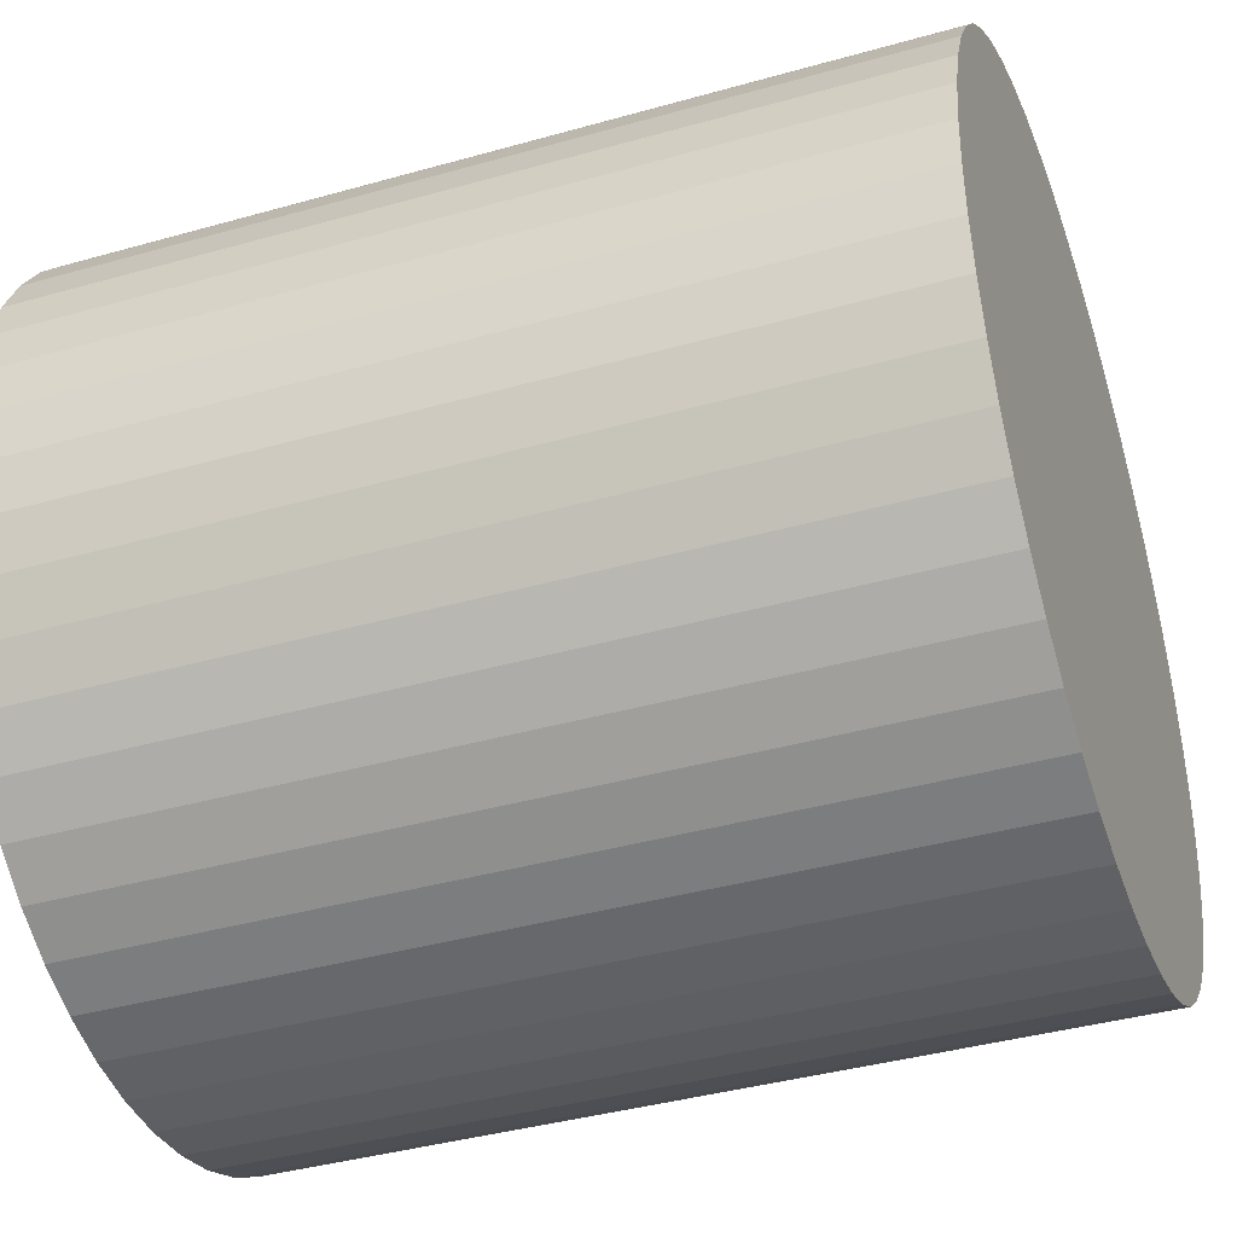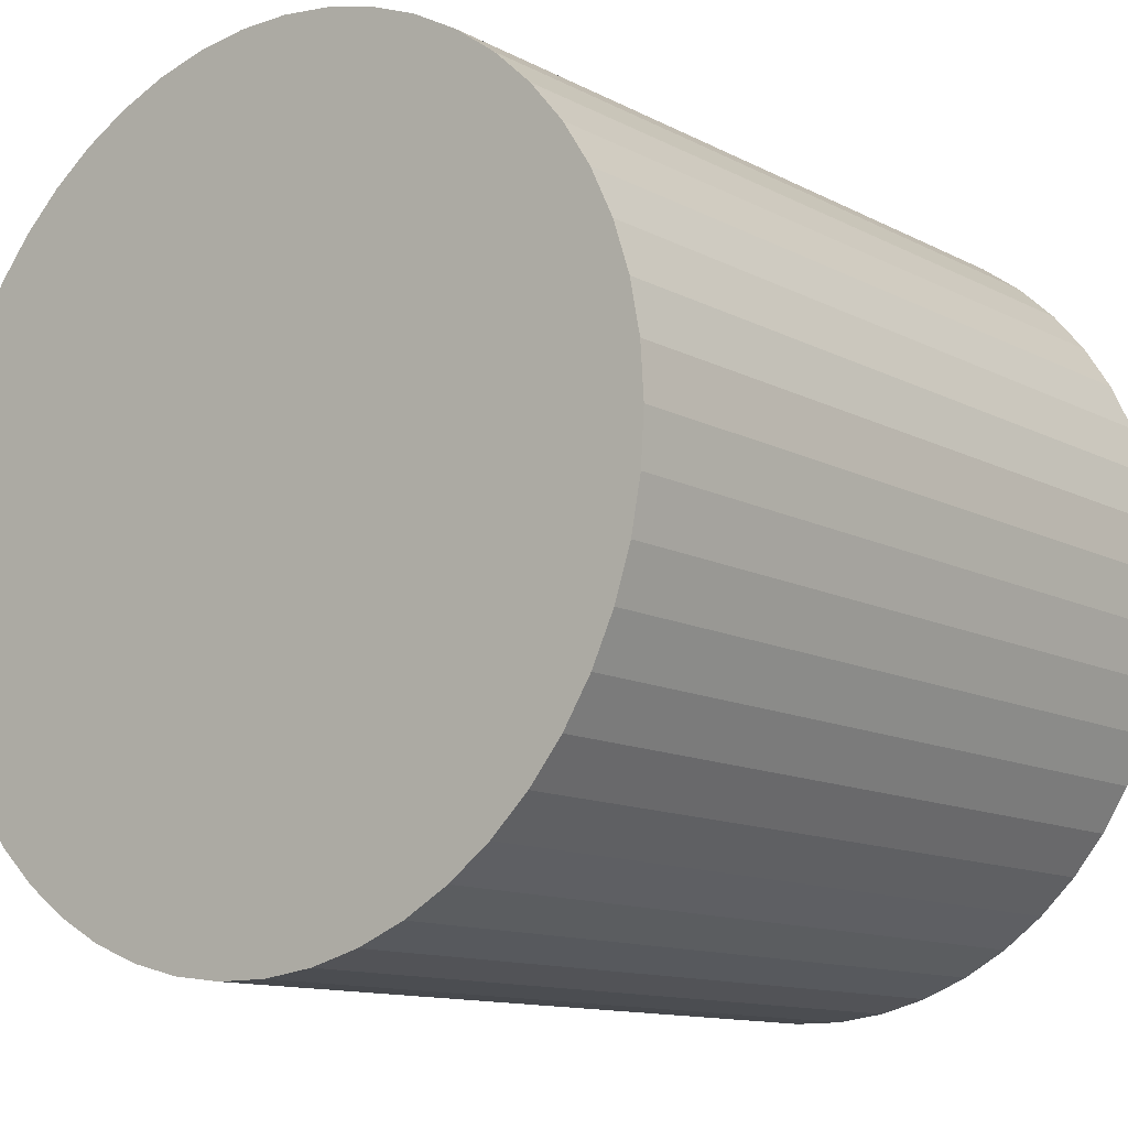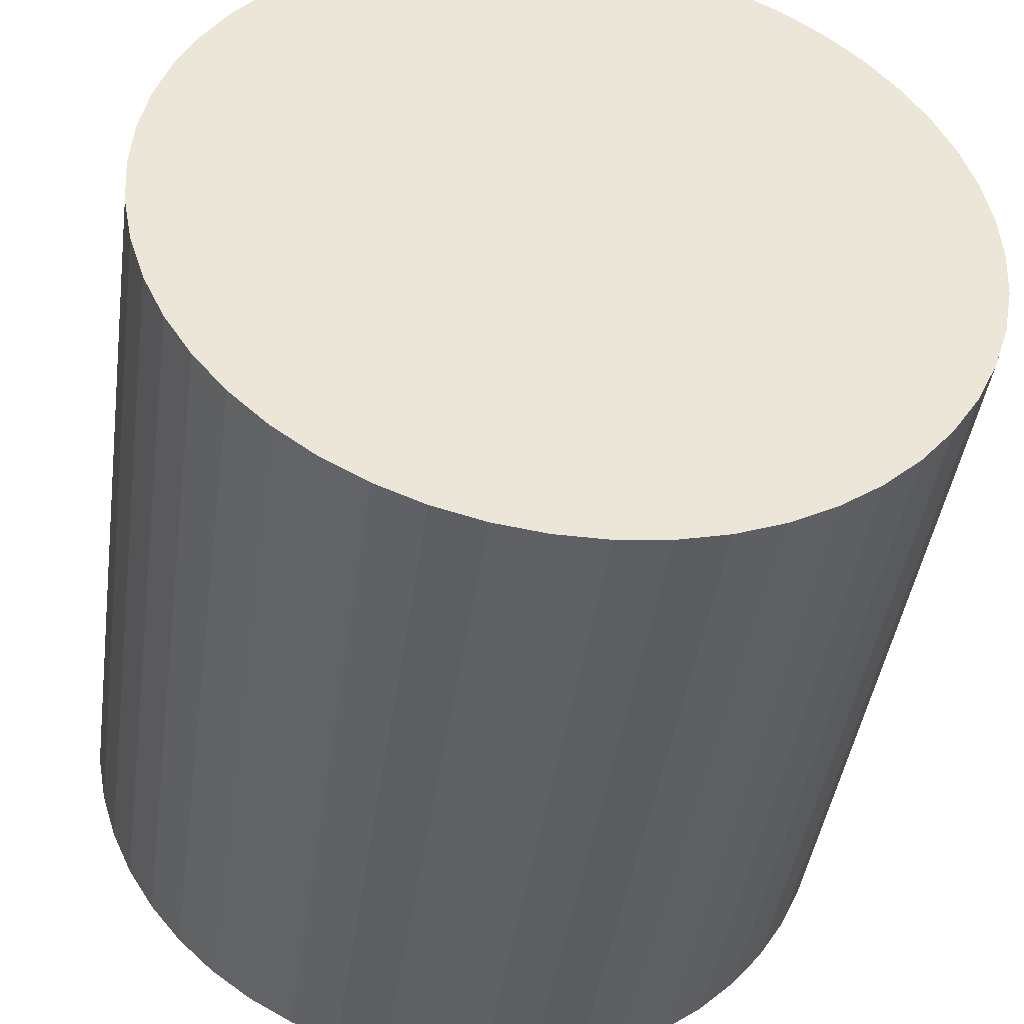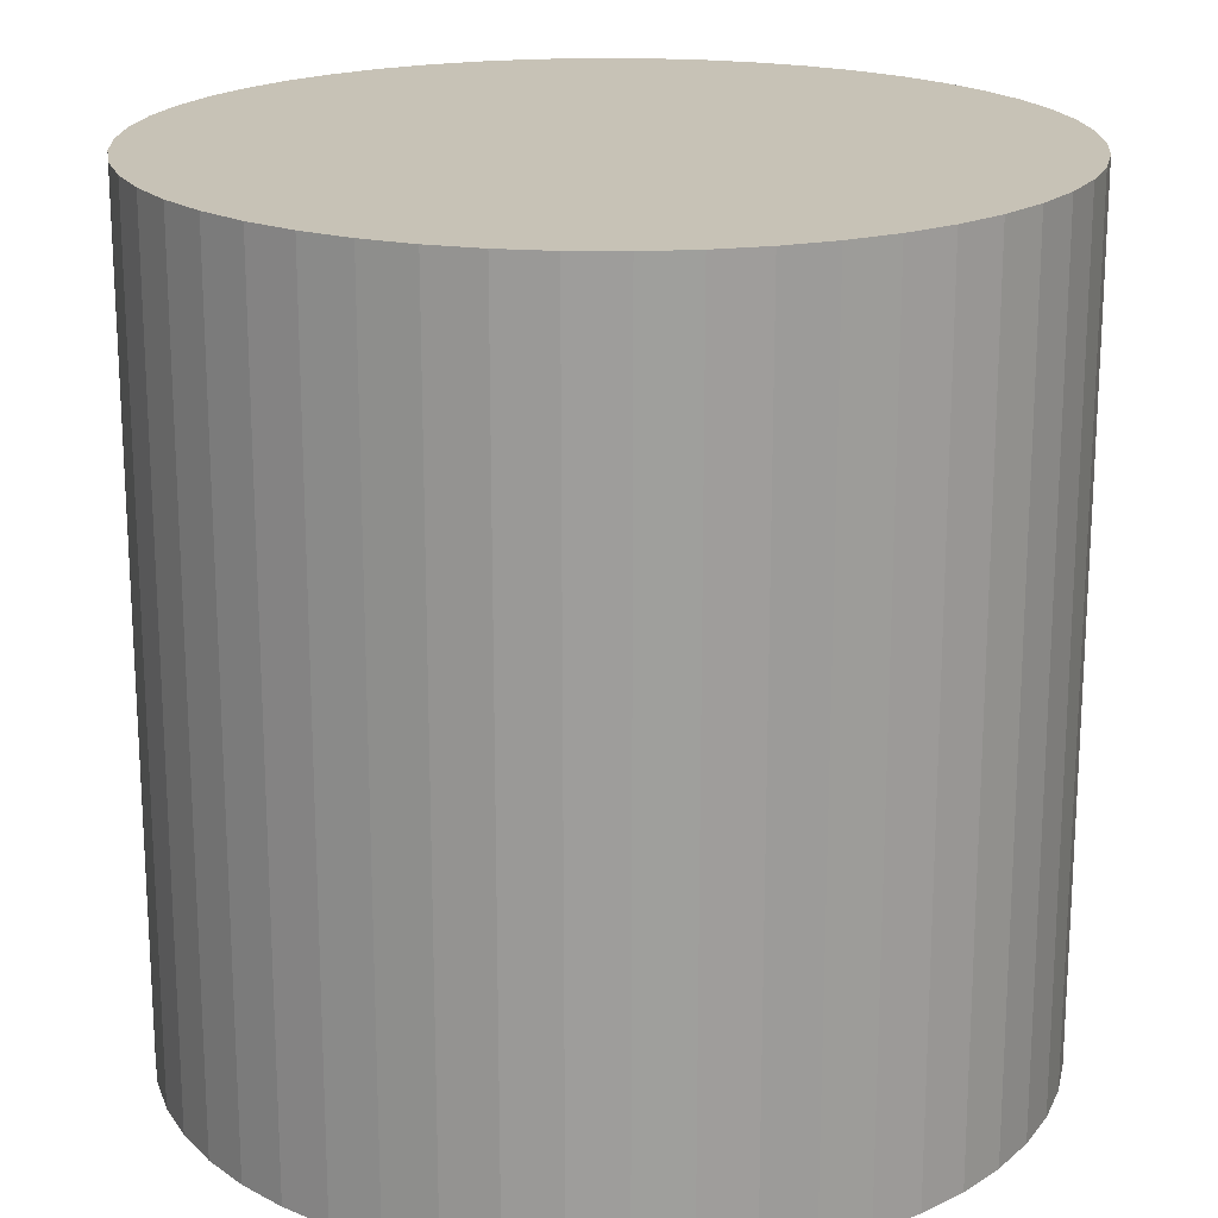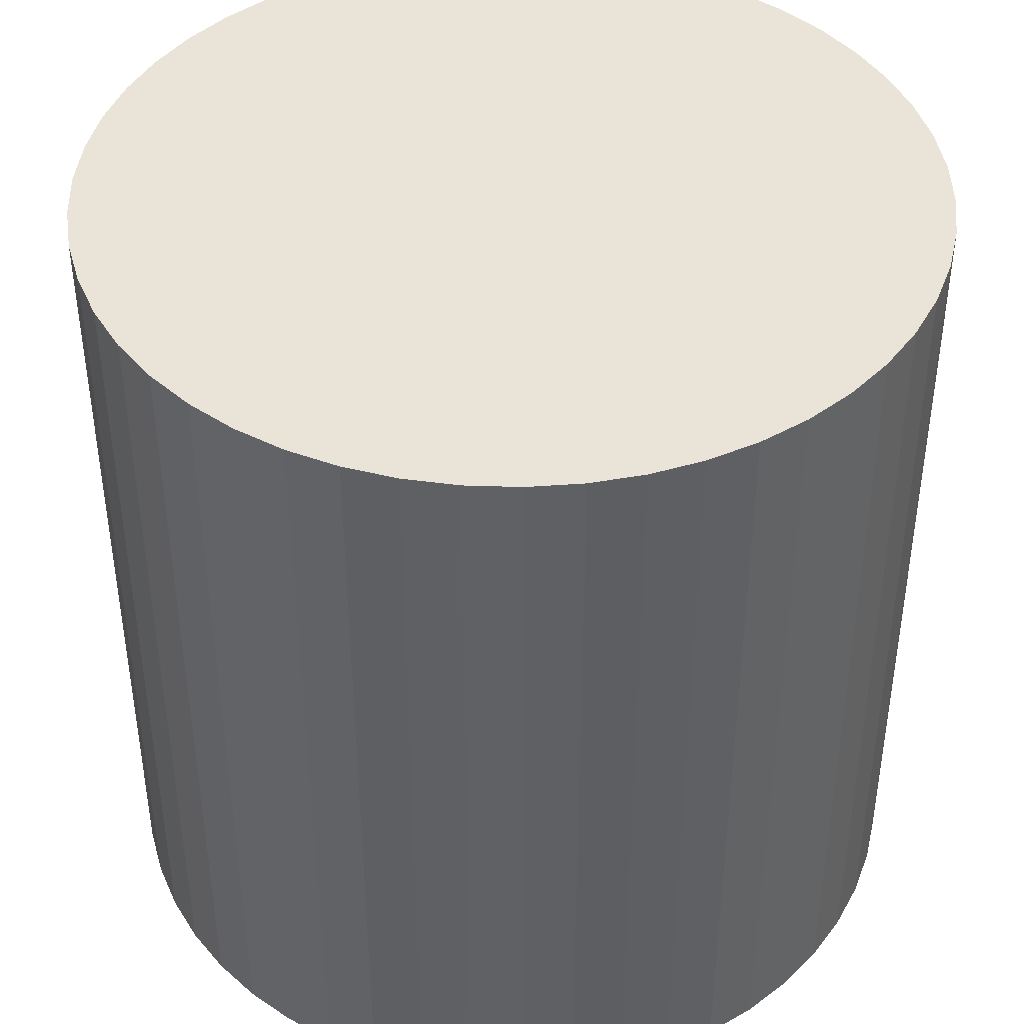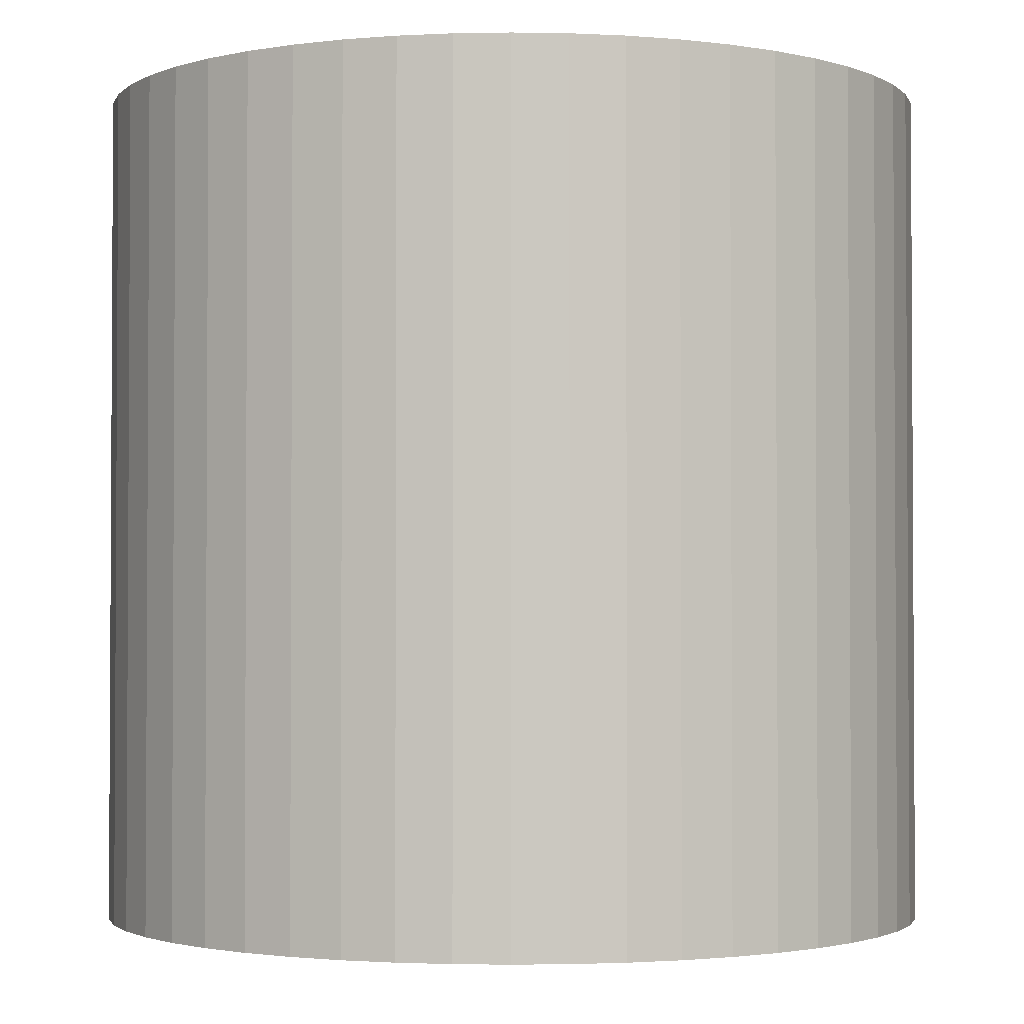
<metadata>
{"format":"obj","ext":"obj","renderer":"f3d","projection":"perspective","resolution":1024,"background":"white","views":[{"elev":-39.5,"azim":-70.6,"up":"+Z"},{"elev":-12.0,"azim":39.1,"up":"+Z"},{"elev":-43.2,"azim":172.0,"up":"+Z"},{"elev":19.3,"azim":174.0,"up":"+Y"},{"elev":43.0,"azim":74.2,"up":"+Y"},{"elev":-2.0,"azim":54.1,"up":"+Y"}]}
</metadata>
<code>
v 0.5 0 0
v 0.3645 0 -0.3423
v 0.4961 0 -0.06267
v 0.4843 0 -0.1243
v 0.4649 0 -0.1841
v 0.4382 0 -0.2409
v 0.4045 0 -0.2939
v 0.3187 0 -0.3853
v 0.2679 0 -0.4222
v 0.2129 0 -0.4524
v 0.1545 0 -0.4755
v 0.09369 0 -0.4911
v 0.03139 0 -0.499
v -0.03139 0 -0.499
v -0.09369 0 -0.4911
v -0.1545 0 -0.4755
v -0.2129 0 -0.4524
v -0.2679 0 -0.4222
v -0.3187 0 -0.3853
v -0.3645 0 -0.3423
v -0.4045 0 -0.2939
v -0.4382 0 -0.2409
v -0.4649 0 -0.1841
v -0.4843 0 -0.1243
v -0.4961 0 -0.06267
v -0.5 0 0
v -0.4961 0 0.06267
v -0.4843 0 0.1243
v -0.4649 0 0.1841
v -0.4382 0 0.2409
v -0.4045 0 0.2939
v -0.3645 0 0.3423
v -0.3187 0 0.3853
v -0.2679 0 0.4222
v -0.2129 0 0.4524
v -0.1545 0 0.4755
v -0.09369 0 0.4911
v -0.03139 0 0.499
v 0.03139 0 0.499
v 0.09369 0 0.4911
v 0.1545 0 0.4755
v 0.2129 0 0.4524
v 0.2679 0 0.4222
v 0.3187 0 0.3853
v 0.3645 0 0.3423
v 0.4045 0 0.2939
v 0.4382 0 0.2409
v 0.4649 0 0.1841
v 0.4843 0 0.1243
v 0.4961 0 0.06267
v -0.3645 1 -0.3423
v -0.4045 1 -0.2939
v -0.4382 1 -0.2409
v 0.4961 1 -0.06267
v 0.5 1 0
v -0.4649 1 -0.1841
v 0.4843 1 -0.1243
v -0.4843 1 -0.1243
v 0.4649 1 -0.1841
v -0.4961 1 -0.06267
v 0.4382 1 -0.2409
v -0.5 1 0
v 0.4045 1 -0.2939
v 0.3645 1 -0.3423
v 0.3187 1 -0.3853
v 0.2679 1 -0.4222
v 0.2129 1 -0.4524
v 0.1545 1 -0.4755
v 0.09369 1 -0.4911
v 0.03139 1 -0.499
v -0.03139 1 -0.499
v -0.09369 1 -0.4911
v -0.1545 1 -0.4755
v -0.2129 1 -0.4524
v -0.2679 1 -0.4222
v -0.3187 1 -0.3853
v 0.3645 1 0.3423
v 0.4045 1 0.2939
v 0.4382 1 0.2409
v -0.4961 1 0.06267
v 0.4649 1 0.1841
v -0.4843 1 0.1243
v 0.4843 1 0.1243
v -0.4649 1 0.1841
v 0.4961 1 0.06267
v -0.4382 1 0.2409
v -0.4045 1 0.2939
v -0.3645 1 0.3423
v -0.3187 1 0.3853
v -0.2679 1 0.4222
v -0.2129 1 0.4524
v -0.1545 1 0.4755
v -0.09369 1 0.4911
v -0.03139 1 0.499
v 0.03139 1 0.499
v 0.09369 1 0.4911
v 0.1545 1 0.4755
v 0.2129 1 0.4524
v 0.2679 1 0.4222
v 0.3187 1 0.3853
f 1 2 3
f 3 2 4
f 4 2 5
f 5 2 6
f 6 2 7
f 8 2 9
f 9 2 10
f 10 2 11
f 11 2 12
f 12 2 13
f 13 2 14
f 14 2 15
f 15 2 16
f 16 2 17
f 17 2 18
f 18 2 19
f 19 2 20
f 20 2 21
f 21 2 22
f 22 2 23
f 23 2 24
f 24 2 25
f 25 2 26
f 26 2 27
f 27 2 28
f 28 2 29
f 29 2 30
f 30 2 31
f 31 2 32
f 32 2 33
f 33 2 34
f 34 2 35
f 35 2 36
f 36 2 37
f 37 2 38
f 38 2 39
f 39 2 40
f 40 2 41
f 41 2 42
f 42 2 43
f 43 2 44
f 44 2 45
f 45 2 46
f 46 2 47
f 47 2 48
f 48 2 49
f 49 2 50
f 50 2 1
f 51 19 20
f 52 51 20
f 52 20 21
f 53 52 21
f 53 21 22
f 54 55 1
f 54 1 3
f 56 53 22
f 56 22 23
f 57 3 4
f 57 54 3
f 58 56 23
f 58 23 24
f 59 4 5
f 59 57 4
f 60 58 24
f 60 24 25
f 61 5 6
f 62 25 26
f 61 59 5
f 62 60 25
f 63 6 7
f 63 61 6
f 64 7 2
f 64 63 7
f 65 2 8
f 65 64 2
f 66 8 9
f 66 65 8
f 67 9 10
f 67 66 9
f 68 10 11
f 68 67 10
f 69 11 12
f 69 68 11
f 70 69 12
f 70 12 13
f 71 70 13
f 71 13 14
f 72 71 14
f 72 14 15
f 73 72 15
f 73 15 16
f 74 73 16
f 74 16 17
f 75 74 17
f 75 17 18
f 76 75 18
f 76 18 19
f 51 76 19
f 77 44 45
f 78 77 45
f 78 45 46
f 79 78 46
f 79 46 47
f 80 62 26
f 80 26 27
f 81 79 47
f 81 47 48
f 82 27 28
f 82 80 27
f 83 81 48
f 83 48 49
f 84 28 29
f 84 82 28
f 85 83 49
f 85 49 50
f 86 29 30
f 55 50 1
f 86 84 29
f 55 85 50
f 87 30 31
f 87 86 30
f 88 31 32
f 88 87 31
f 89 32 33
f 89 88 32
f 90 33 34
f 90 89 33
f 91 34 35
f 91 90 34
f 92 35 36
f 92 91 35
f 93 36 37
f 93 92 36
f 94 93 37
f 94 37 38
f 95 94 38
f 95 38 39
f 96 95 39
f 96 39 40
f 97 96 40
f 97 40 41
f 98 97 41
f 98 41 42
f 99 98 42
f 99 42 43
f 100 99 43
f 100 43 44
f 77 100 44
f 64 55 54
f 64 54 57
f 64 57 59
f 64 59 61
f 64 61 63
f 64 65 66
f 64 66 67
f 64 67 68
f 64 68 69
f 64 69 70
f 64 70 71
f 64 71 72
f 64 72 73
f 64 73 74
f 64 74 75
f 64 75 76
f 64 76 51
f 64 51 52
f 64 52 53
f 64 53 56
f 64 56 58
f 64 58 60
f 64 60 62
f 64 62 80
f 64 80 82
f 64 82 84
f 64 84 86
f 64 86 87
f 64 87 88
f 64 88 89
f 64 89 90
f 64 90 91
f 64 91 92
f 64 92 93
f 64 93 94
f 64 94 95
f 64 95 96
f 64 96 97
f 64 97 98
f 64 98 99
f 64 99 100
f 64 100 77
f 64 77 78
f 64 78 79
f 64 79 81
f 64 81 83
f 64 83 85
f 64 85 55

</code>
